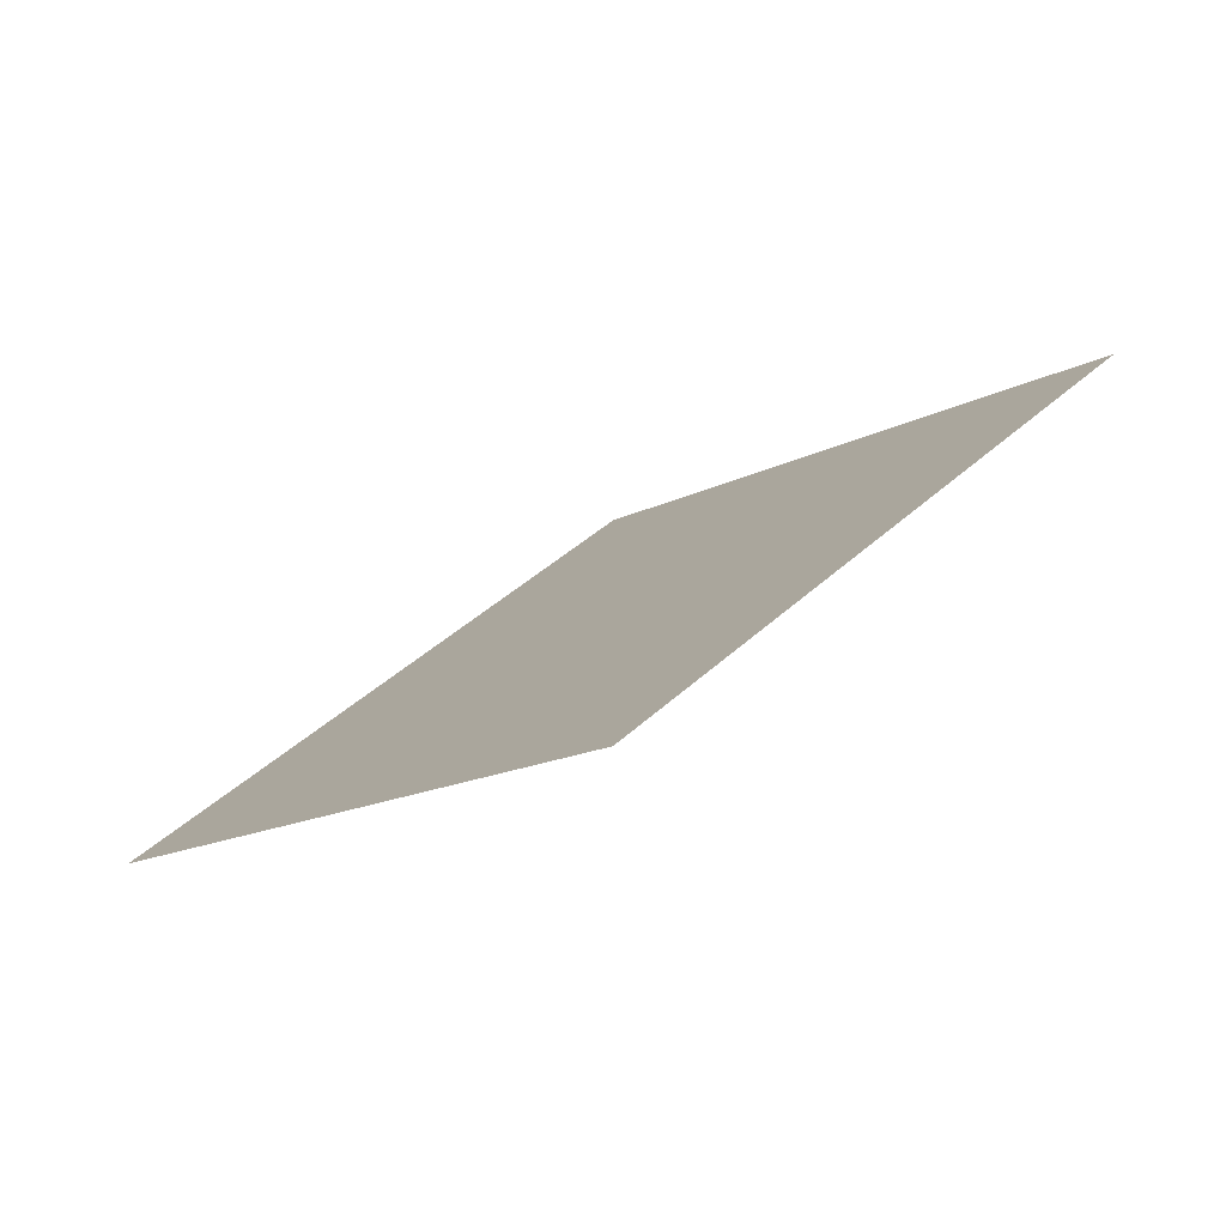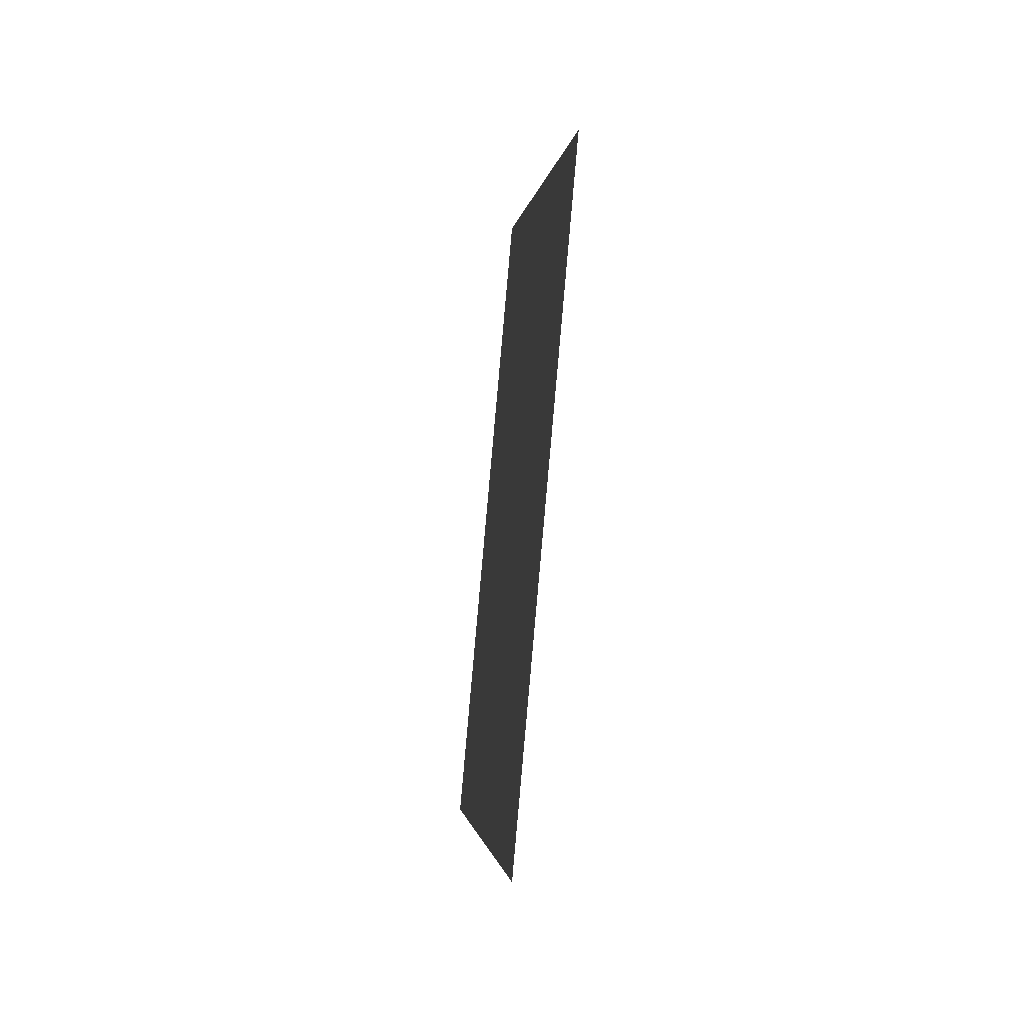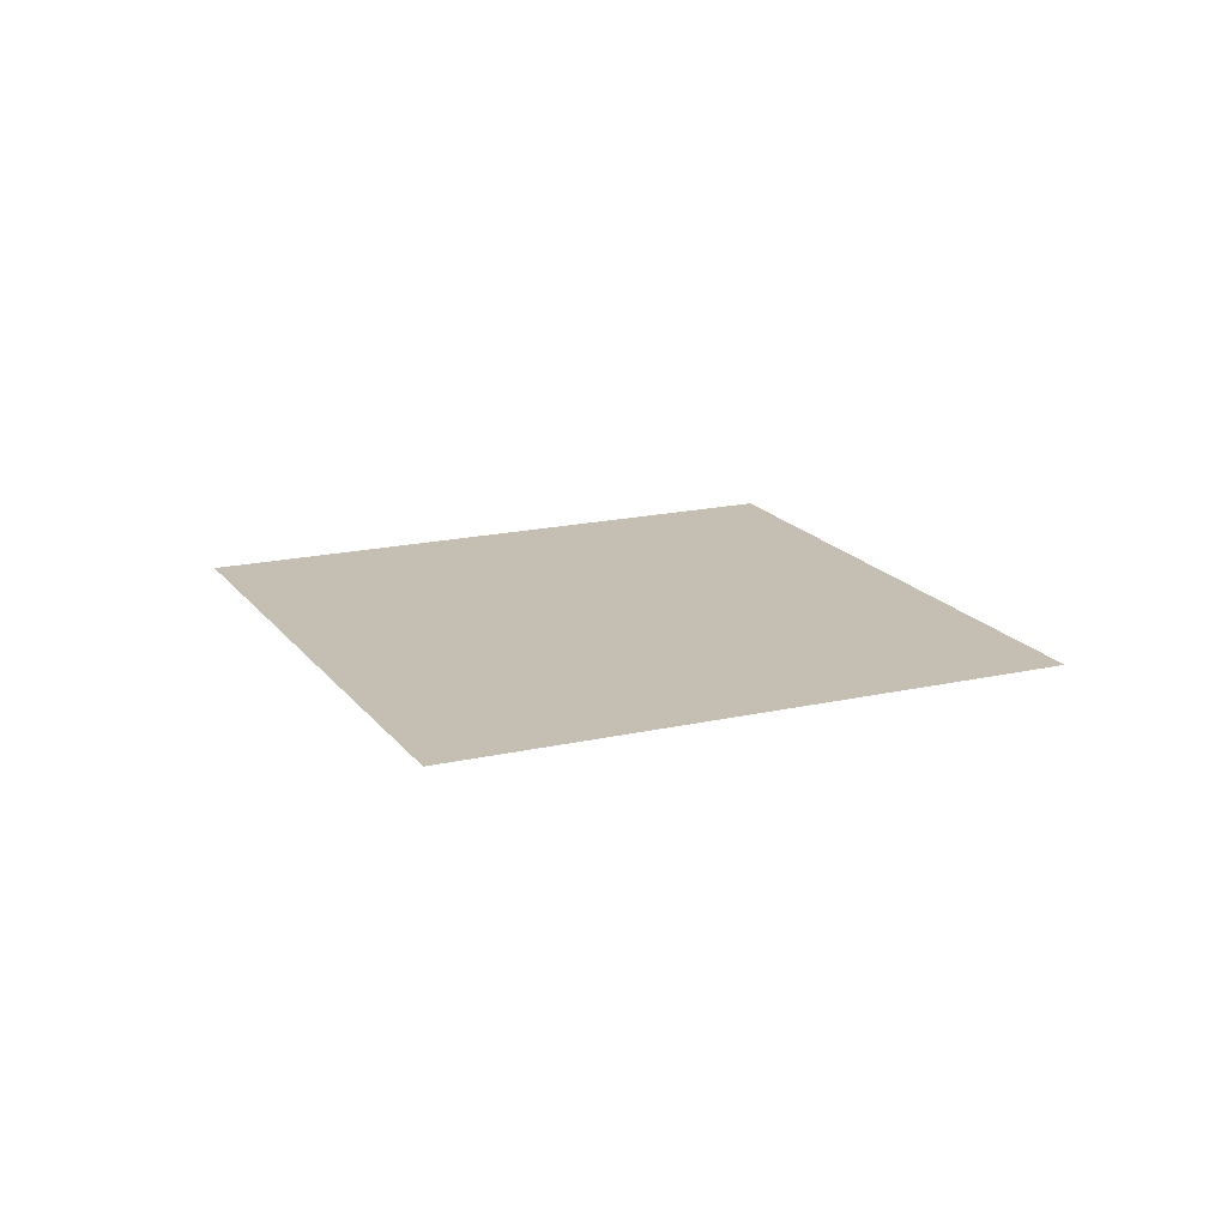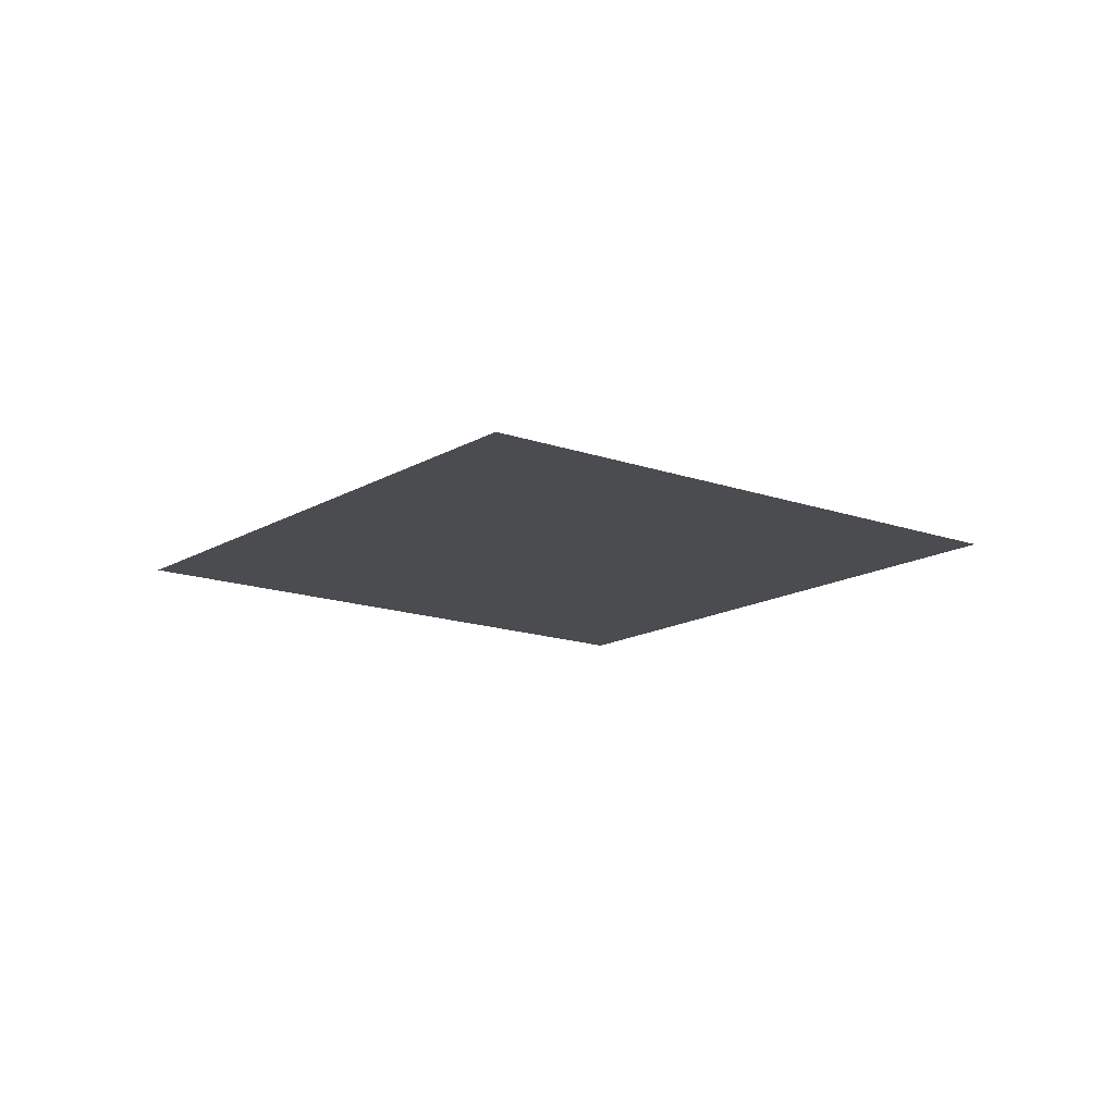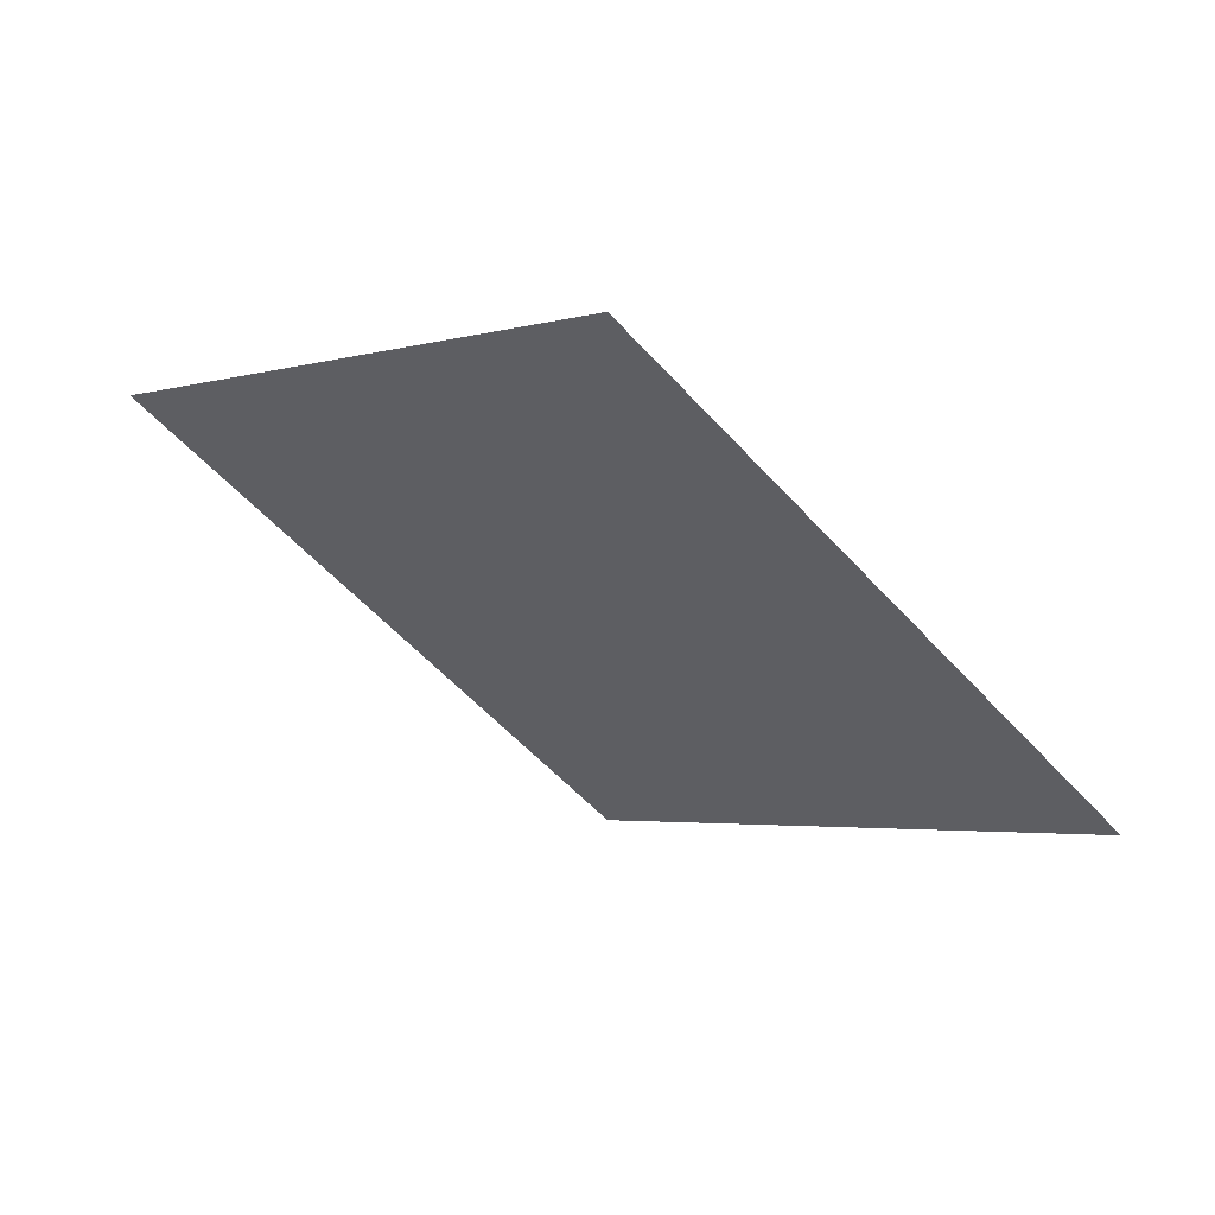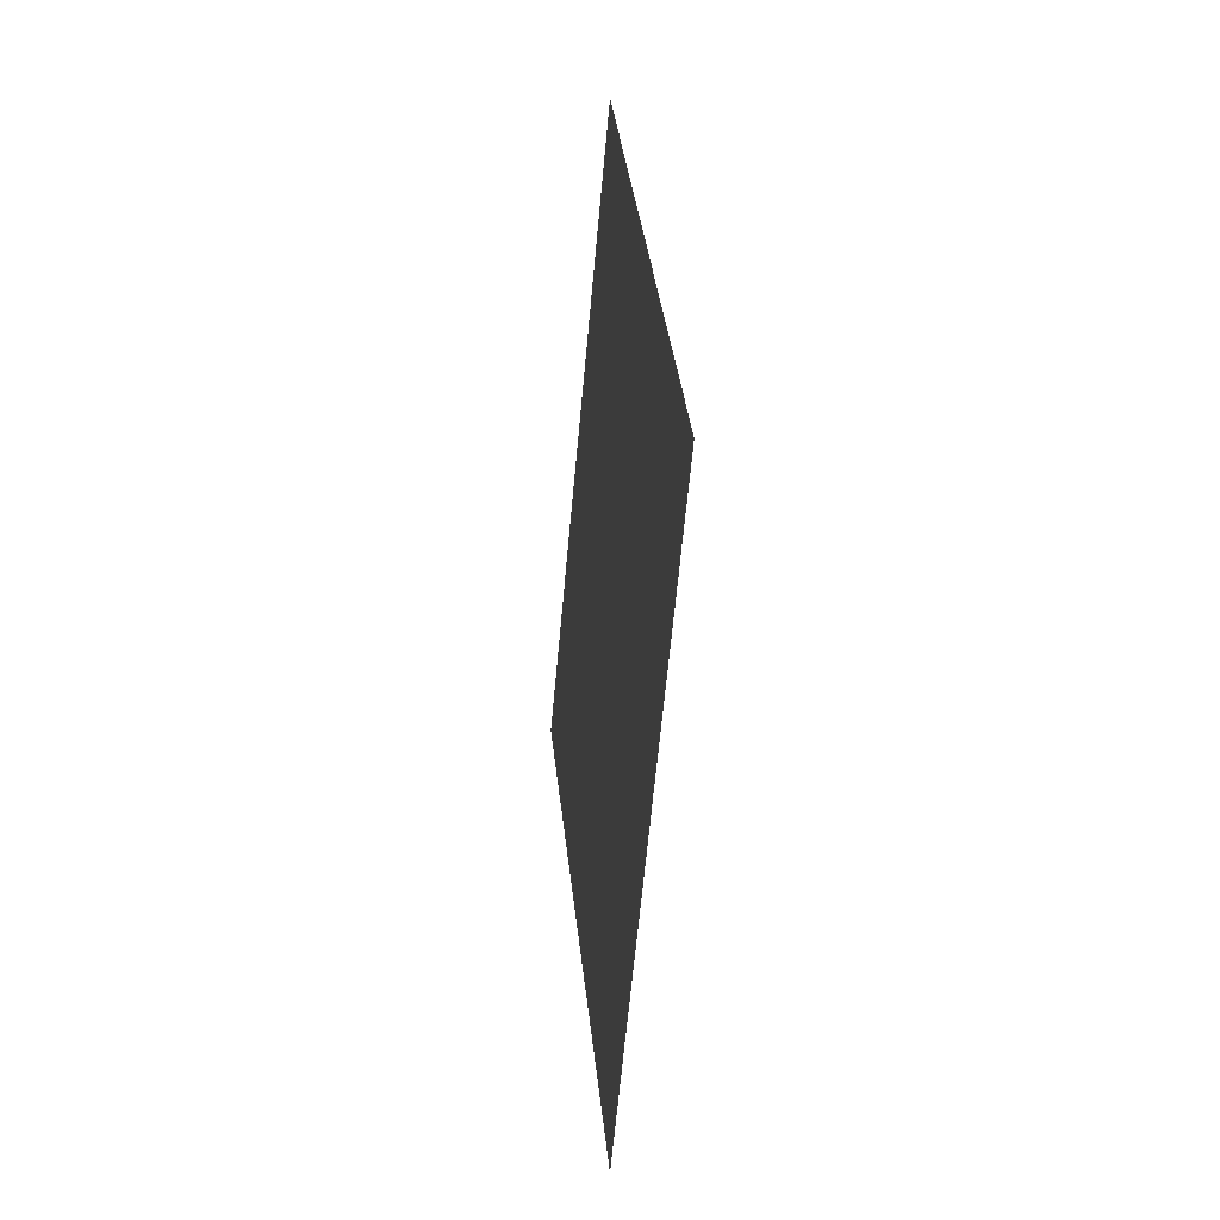
<metadata>
{"format":"obj","ext":"obj","renderer":"f3d","projection":"perspective","resolution":1024,"background":"white","views":[{"elev":-78.7,"azim":27.8,"up":"+Z"},{"elev":-46.4,"azim":82.8,"up":"+Z"},{"elev":17.6,"azim":20.6,"up":"+Y"},{"elev":-14.7,"azim":7.1,"up":"+Y"},{"elev":63.4,"azim":-153.6,"up":"+Z"},{"elev":-14.9,"azim":82.8,"up":"+Z"}]}
</metadata>
<code>
o Plane.006
v 0 1.02 1.697
v 1.697 1.02 0
v -1.697 1.02 0
v 0 1.02 -1.697
f 1 2 4 3

</code>
